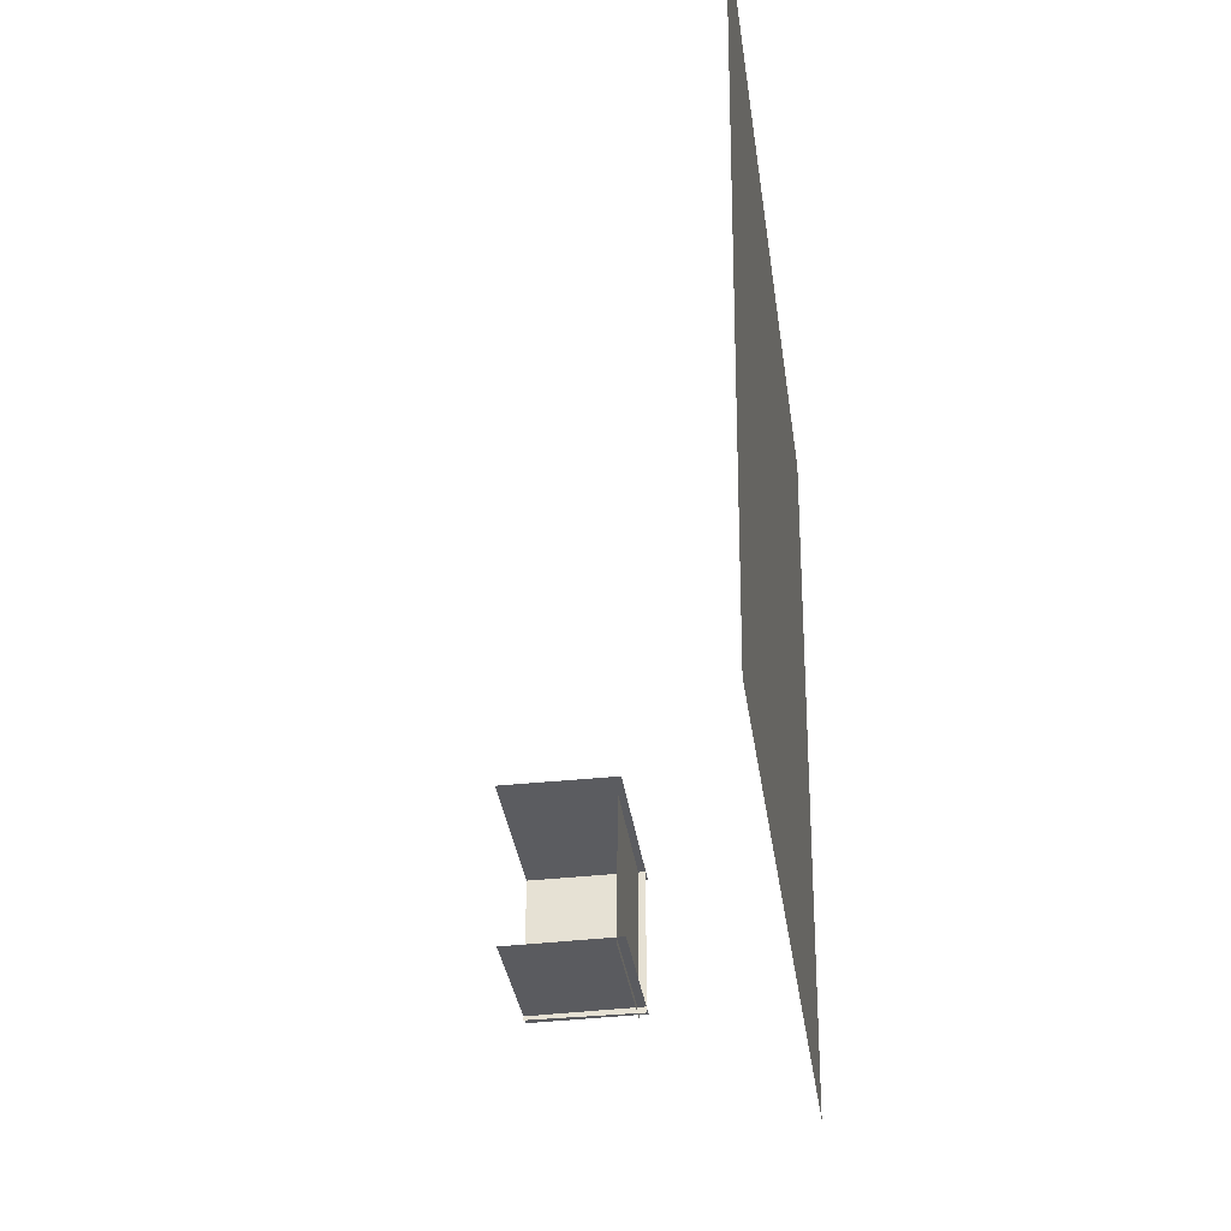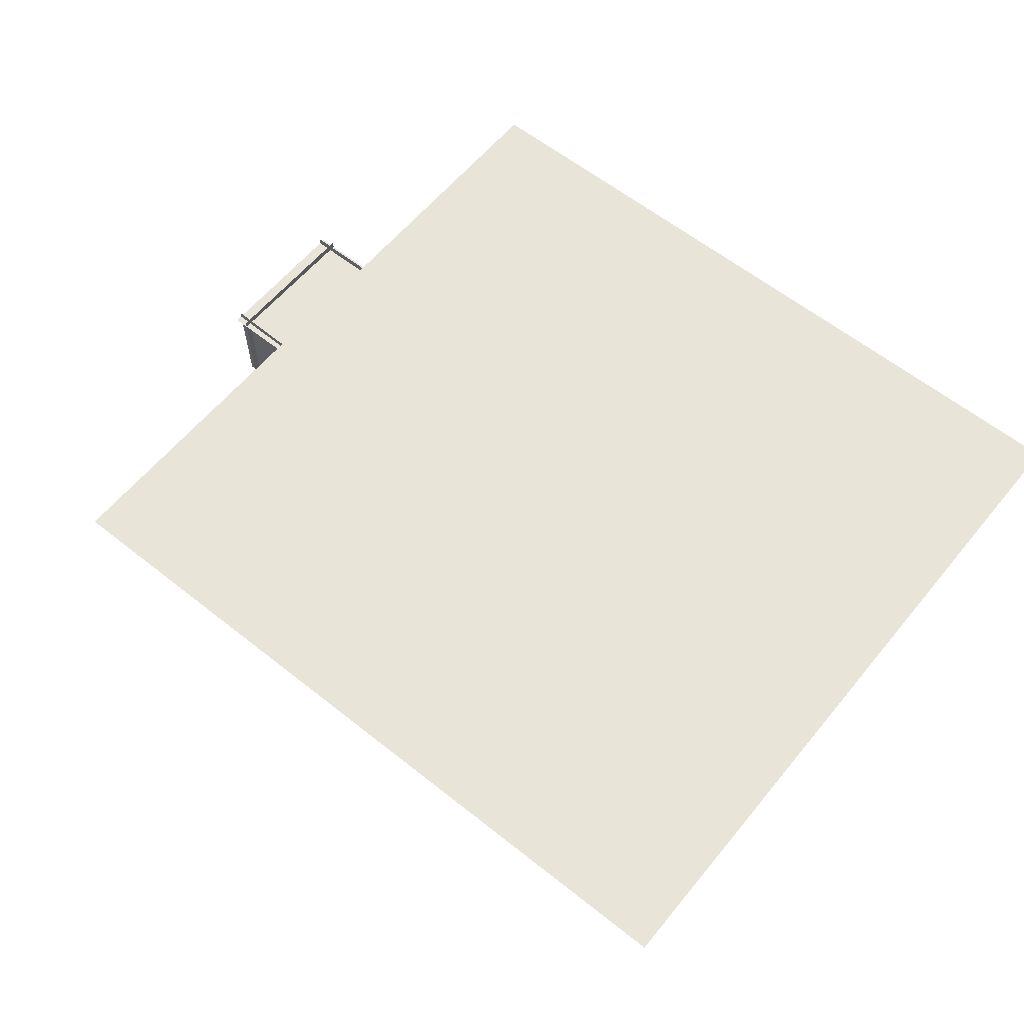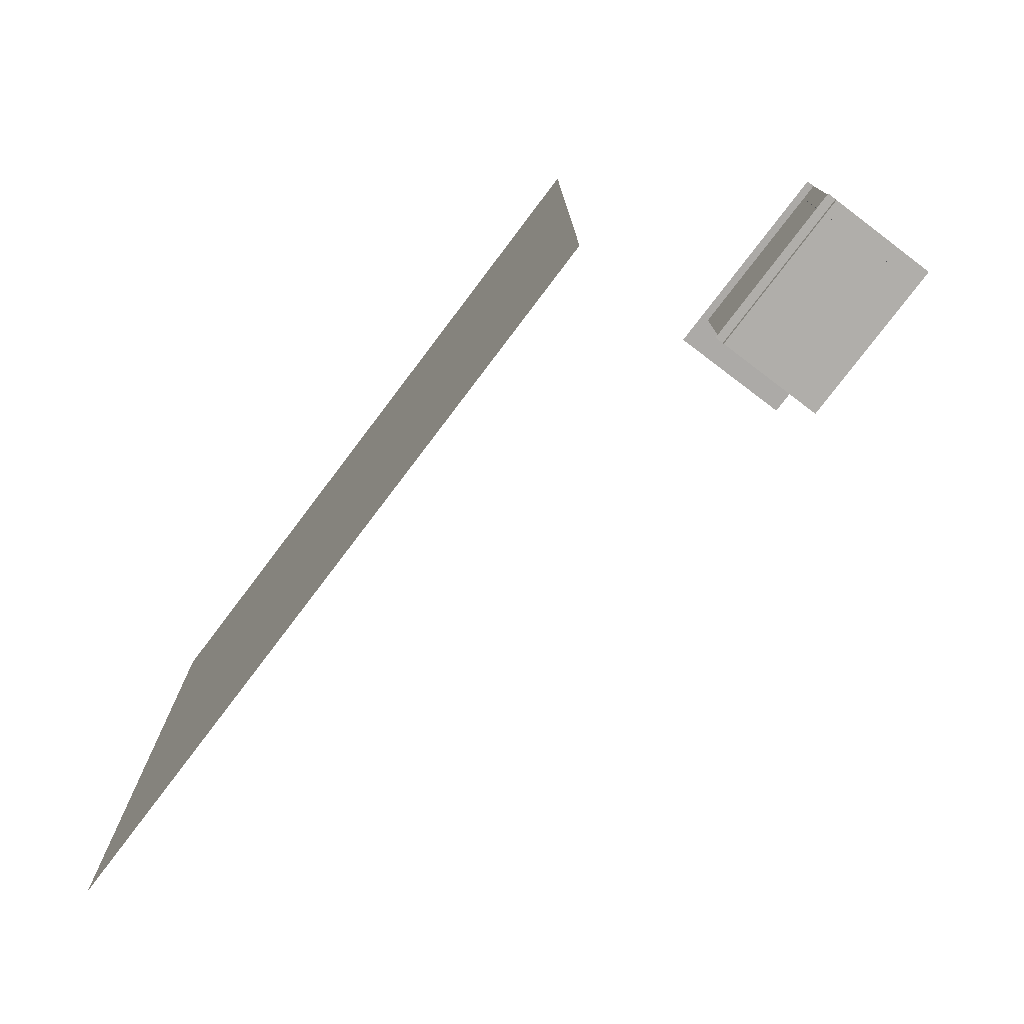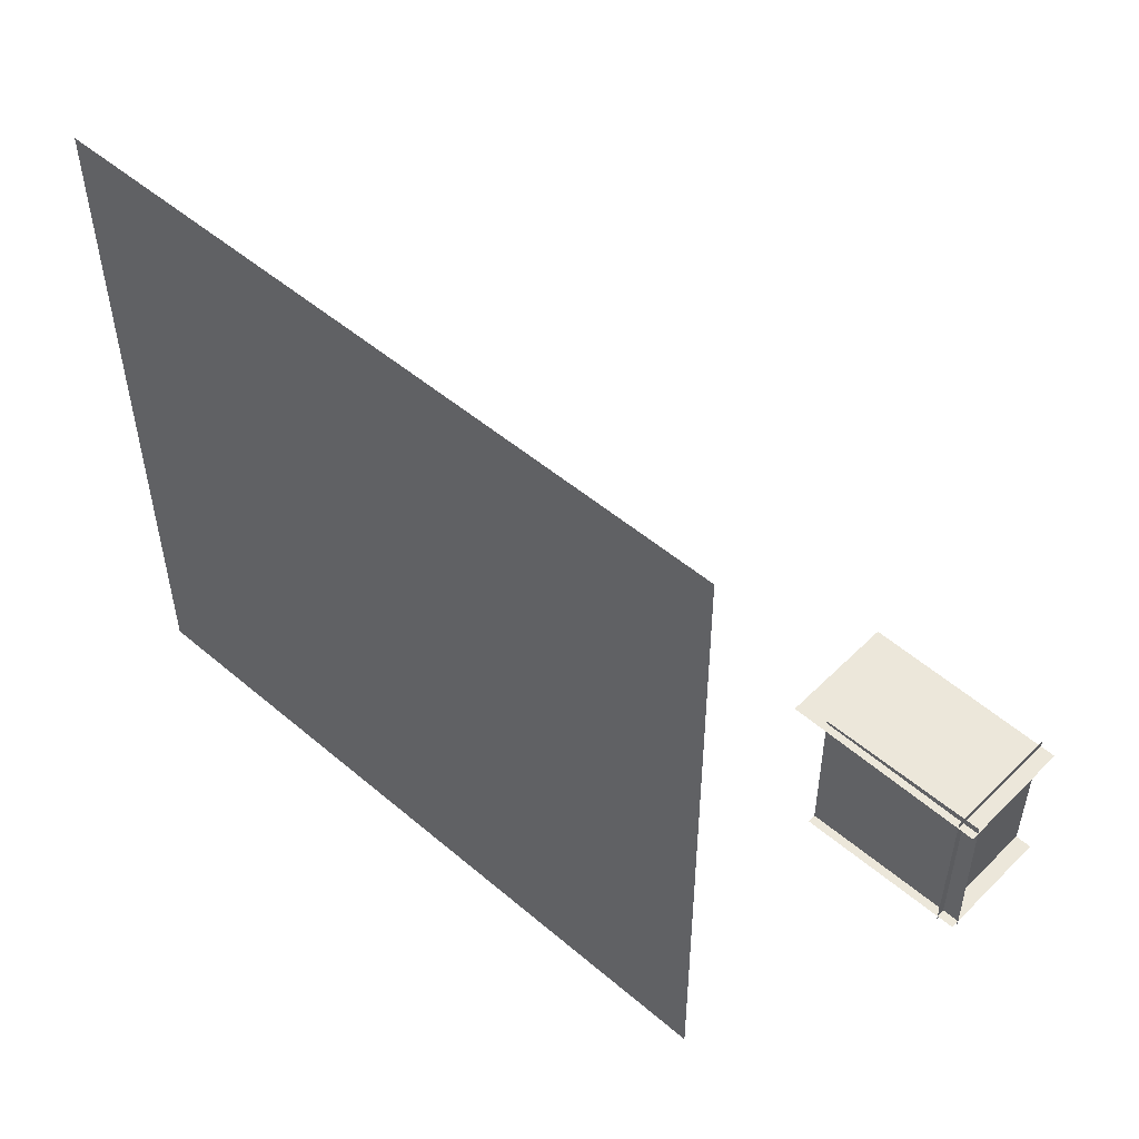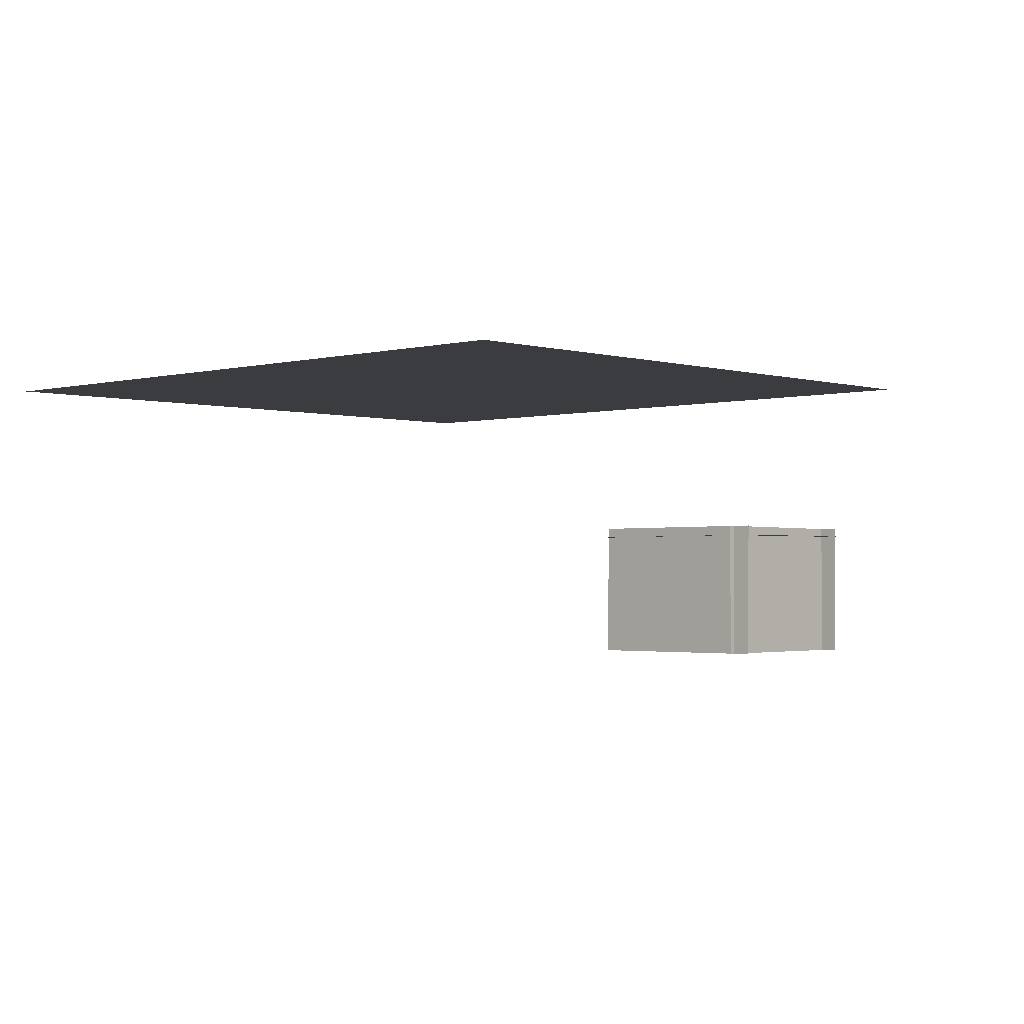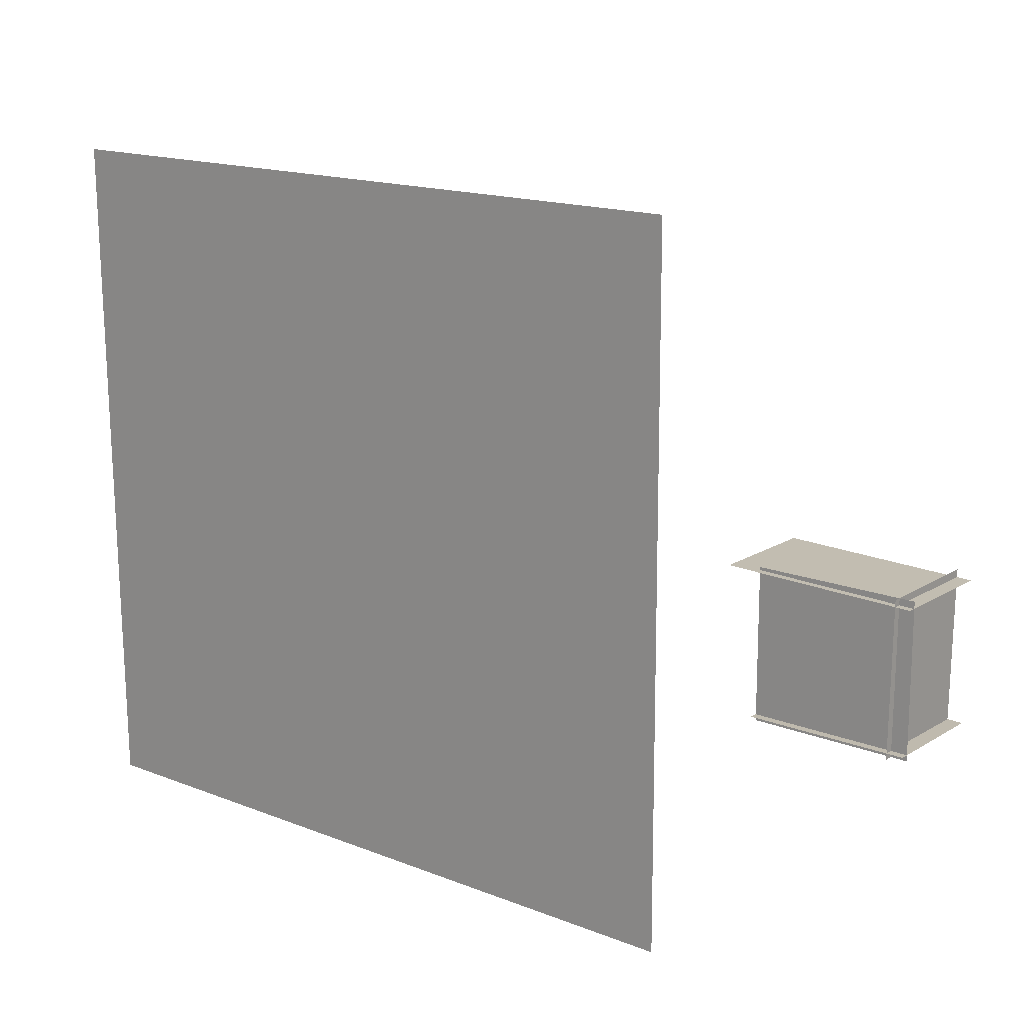
<metadata>
{"format":"obj","ext":"obj","renderer":"f3d","projection":"perspective","resolution":1024,"background":"white","views":[{"elev":-33.4,"azim":97.7,"up":"+Z"},{"elev":60.6,"azim":39.1,"up":"+Y"},{"elev":-77.1,"azim":-127.1,"up":"+Z"},{"elev":50.9,"azim":-137.2,"up":"+Z"},{"elev":-2.1,"azim":-137.9,"up":"+Y"},{"elev":16.4,"azim":-141.5,"up":"+Z"}]}
</metadata>
<code>
o Coconut_Tree.001
v 6.139 4.838 6.312
v 6.139 4.744 -5.797
v -6.413 4.838 6.312
v -6.413 4.744 -5.797
f 1 2 4 3
o Coconut_Tree.003
v -9.243 1.684 0.03968
v -6.353 1.684 0.03968
v -6.353 1.684 0.03968
v -9.243 1.684 0.03968
v -6.353 1.663 -2.703
v -9.243 1.663 -2.703
f 8 5 6 7
f 10 8 7 9
o Coconut_Tree.004
v -9.243 0.6858 -2.615
v -9.243 0.6858 -2.615
v -6.353 1.813 -2.593
v -9.243 1.813 -2.593
v -6.353 -0.2457 -2.633
v -9.243 -0.2457 -2.633
f 16 12 11 14 13 15
o Coconut_Tree.005
v -8.971 1.813 0.03968
v -8.95 1.813 -2.703
v -8.99 -0.2457 0.03968
v -8.969 -0.2457 -2.703
f 19 17 18 20
o Coconut_Tree.006
v -9.243 1.813 -0.08226
v -5.825 1.813 0.00096
v -9.243 -0.2457 -0.1009
v -5.825 -0.2457 -0.01765
f 23 21 22 24

</code>
